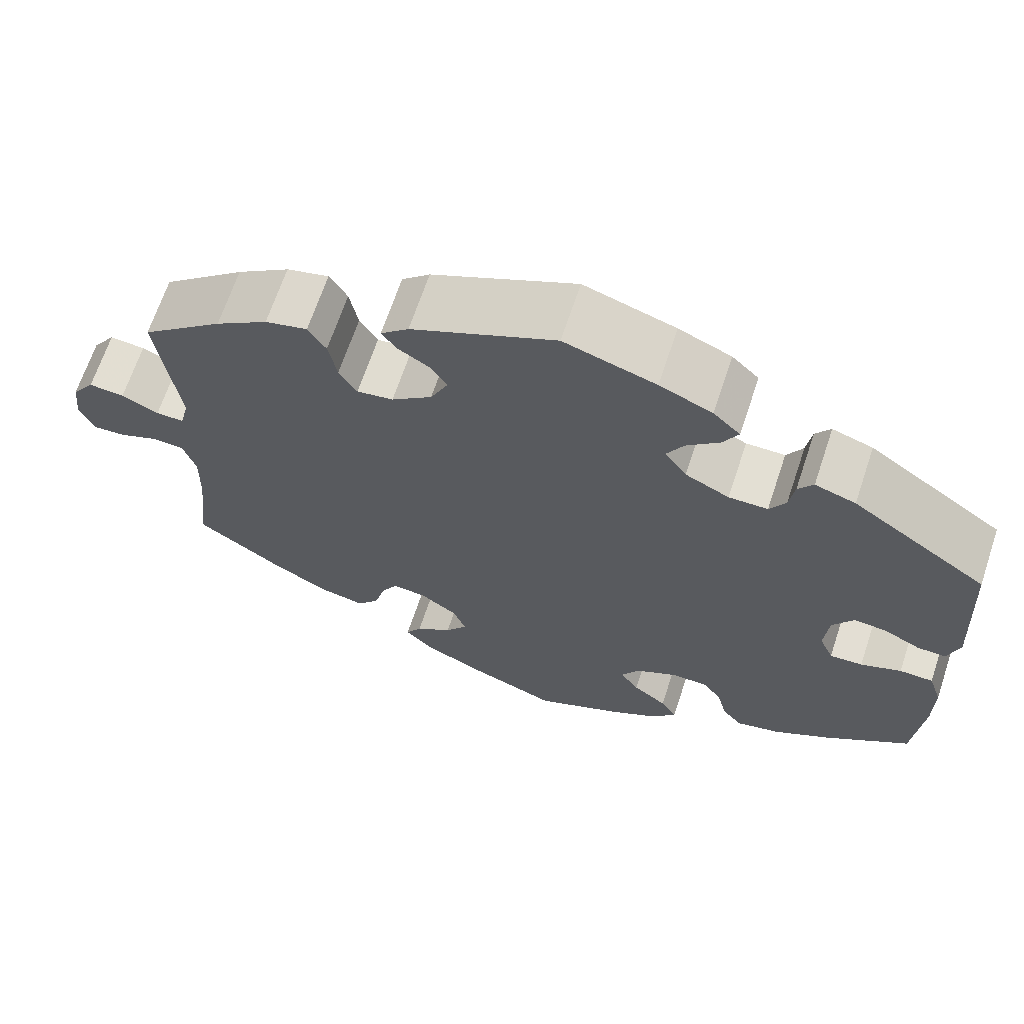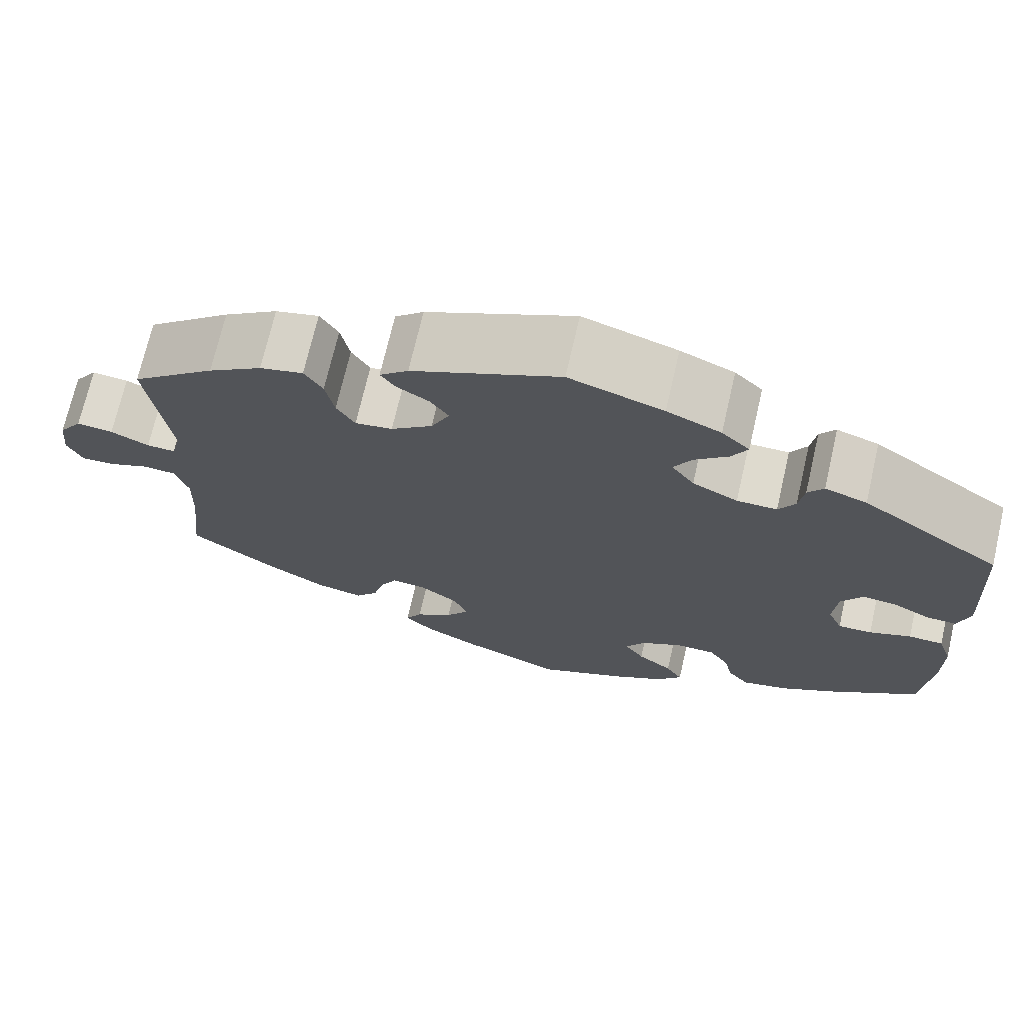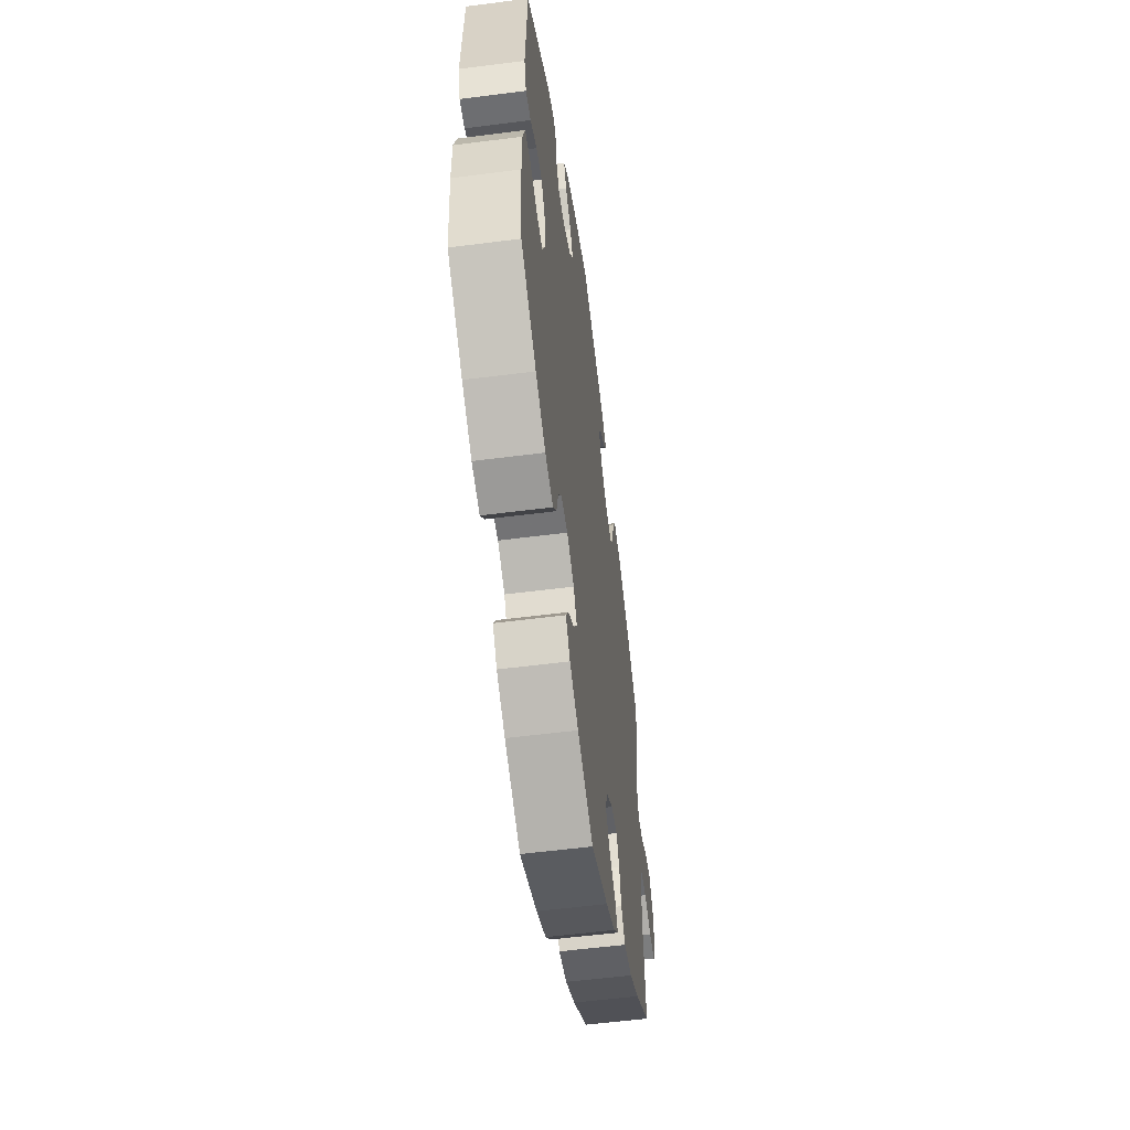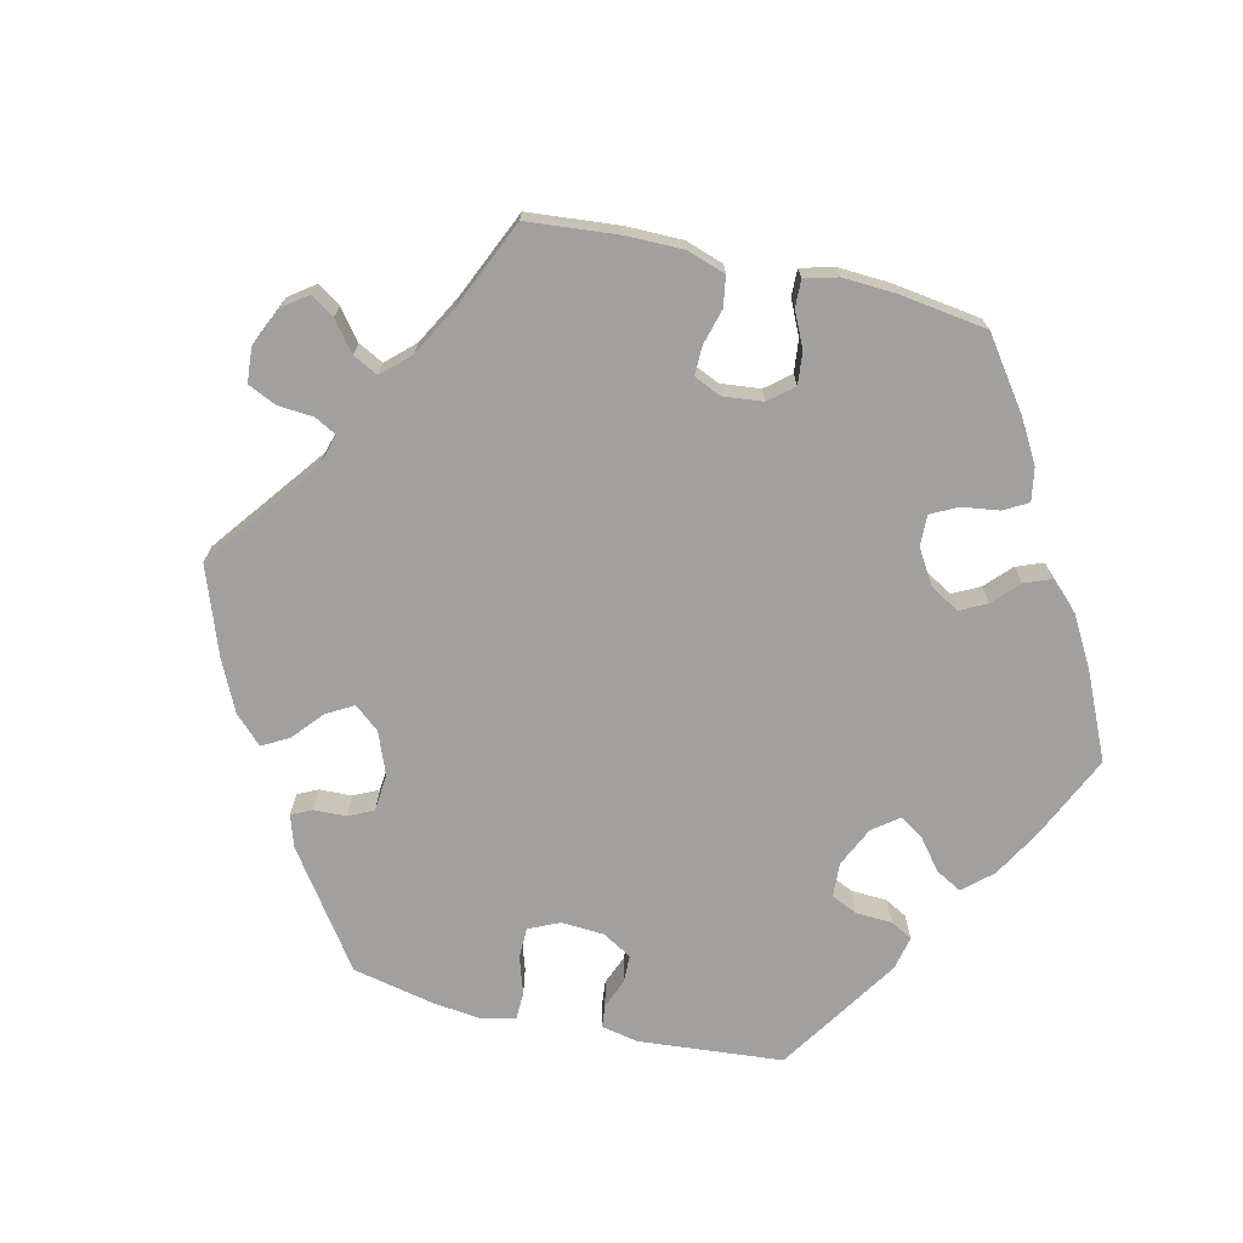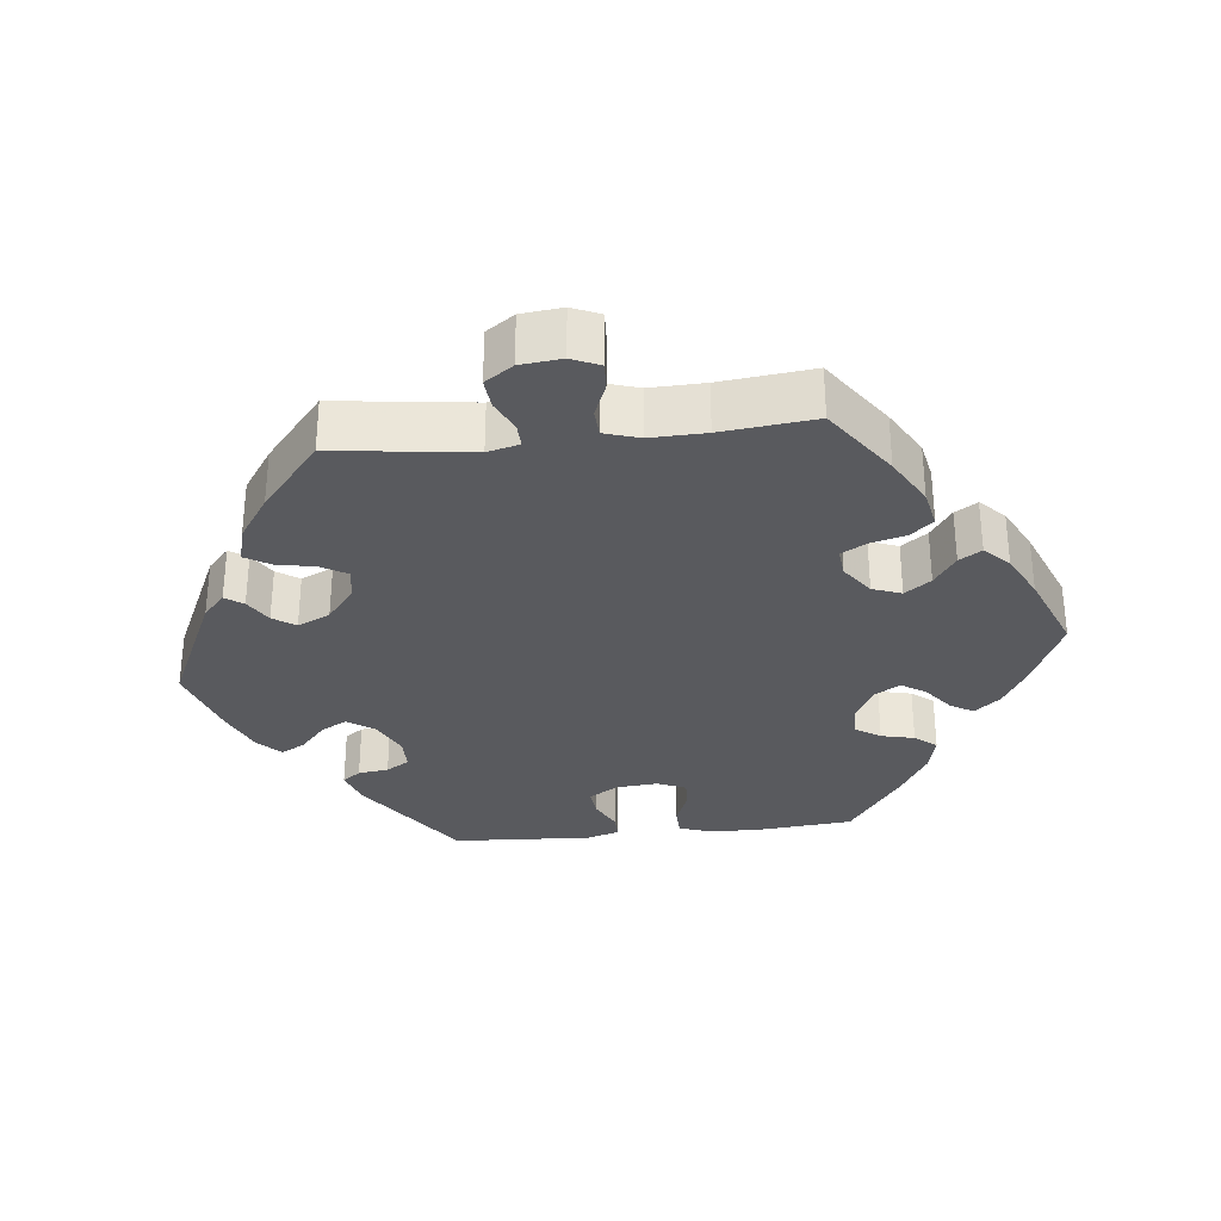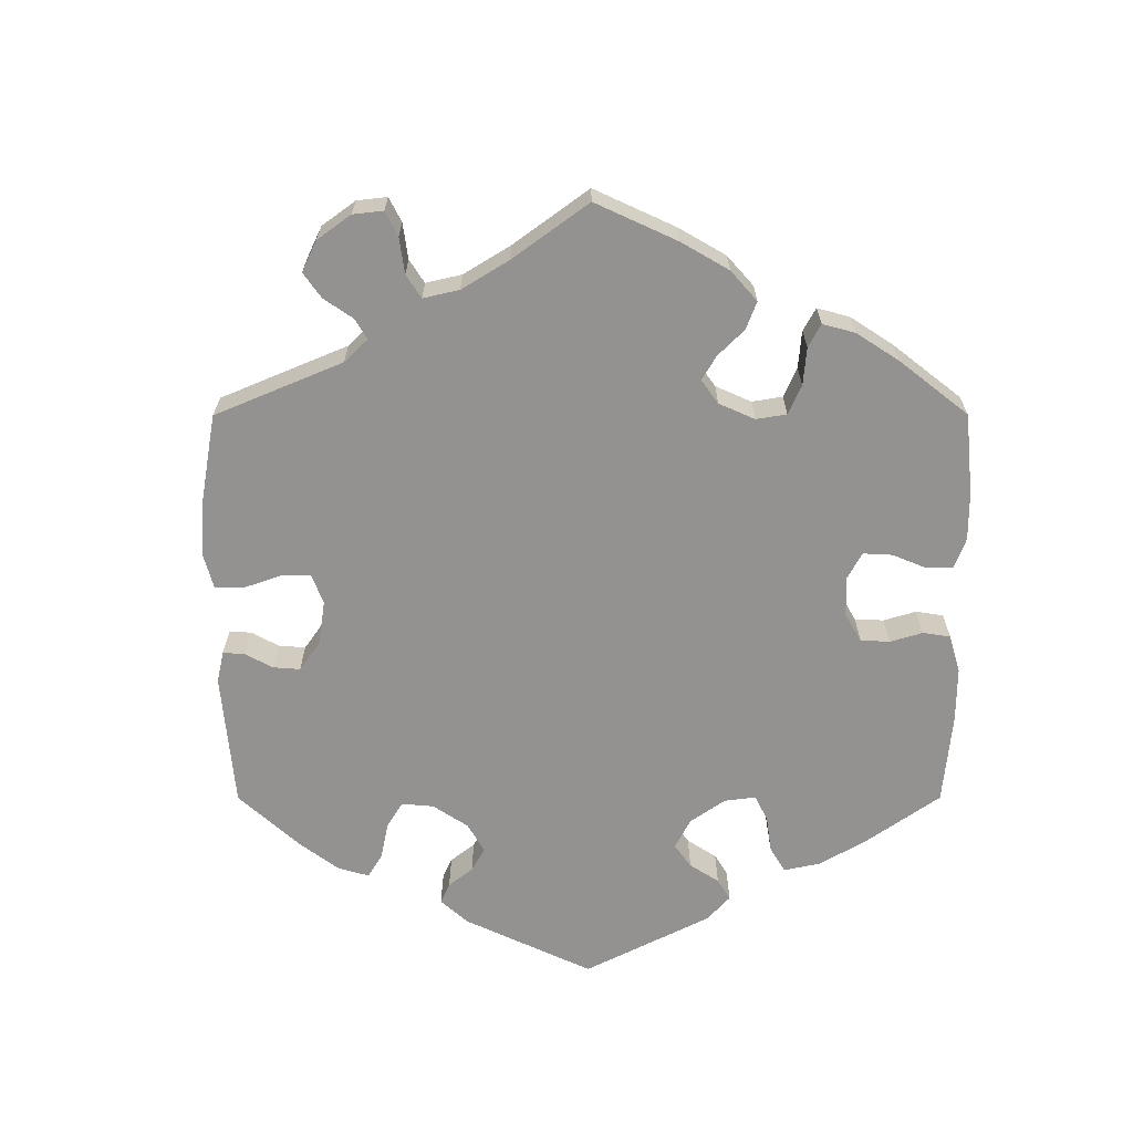
<metadata>
{"format":"obj","ext":"obj","renderer":"f3d","projection":"perspective","resolution":1024,"background":"white","views":[{"elev":66.9,"azim":-161.6,"up":"+Z"},{"elev":71.3,"azim":-167.0,"up":"+Z"},{"elev":-56.0,"azim":-82.3,"up":"+Z"},{"elev":-71.9,"azim":136.8,"up":"+Y"},{"elev":-31.6,"azim":96.2,"up":"+Y"},{"elev":-66.4,"azim":120.0,"up":"+Y"}]}
</metadata>
<code>
v 0.398 0.07 -0.361
v 0.332 0.07 -0.399
v 0.278 0.07 -0.41
v 0.252 0.07 -0.378
v 0.239 0.07 -0.329
v 0.22 0.07 -0.295
v 0.18 0.07 -0.299
v 0.136 0.07 -0.331
v 0.121 0.07 -0.371
v 0.147 0.07 -0.407
v 0.19 0.07 -0.437
v 0.209 0.07 -0.468
v 0.176 0.07 -0.501
v 0.113 0.07 -0.533
v 0.001 0.07 -0.578
v -0.103 0.07 -0.531
v -0.16 0.07 -0.498
v -0.189 0.07 -0.463
v -0.17 0.07 -0.431
v -0.13 0.07 -0.4
v -0.108 0.07 -0.366
v -0.13 0.07 -0.33
v -0.178 0.07 -0.304
v -0.223 0.07 -0.304
v -0.245 0.07 -0.338
v -0.256 0.07 -0.384
v -0.28 0.07 -0.414
v -0.333 0.07 -0.401
v -0.399 0.07 -0.362
v -0.501 0.07 -0.289
v -0.512 0.07 -0.164
v -0.512 0.07 -0.09
v -0.496 0.07 -0.041
v -0.456 0.07 -0.04
v -0.408 0.07 -0.059
v -0.369 0.07 -0.061
v -0.352 0.07 -0.021
v -0.357 0.07 0.038
v -0.382 0.07 0.077
v -0.421 0.07 0.073
v -0.464 0.07 0.051
v -0.498 0.07 0.05
v -0.512 0.07 0.095
v -0.501 0.07 0.289
v -0.341 0.07 0.401
v -0.293 0.07 0.417
v -0.275 0.07 0.392
v -0.269 0.07 0.35
v -0.25 0.07 0.318
v -0.204 0.07 0.318
v -0.152 0.07 0.344
v -0.126 0.07 0.381
v -0.146 0.07 0.417
v -0.185 0.07 0.452
v -0.203 0.07 0.485
v -0.171 0.07 0.516
v -0.109 0.07 0.543
v -0.001 0.07 0.578
v 0.169 0.07 0.5
v 0.202 0.07 0.47
v 0.185 0.07 0.445
v 0.148 0.07 0.422
v 0.127 0.07 0.391
v 0.148 0.07 0.346
v 0.196 0.07 0.308
v 0.239 0.07 0.301
v 0.26 0.07 0.337
v 0.27 0.07 0.39
v 0.291 0.07 0.425
v 0.341 0.07 0.412
v 0.403 0.07 0.37
v 0.5 0.07 0.289
v 0.476 0.07 0.099
v 0.487 0.07 0.055
v 0.52 0.07 0.056
v 0.564 0.07 0.077
v 0.606 0.07 0.081
v 0.633 0.07 0.042
v 0.639 0.07 -0.015
v 0.622 0.07 -0.054
v 0.584 0.07 -0.052
v 0.537 0.07 -0.033
v 0.499 0.07 -0.035
v 0.484 0.07 -0.084
v 0.486 0.07 -0.16
v 0.5 0.07 -0.289
v 0.398 0 -0.361
v 0.332 0 -0.399
v 0.278 0 -0.41
v 0.252 0 -0.378
v 0.239 0 -0.329
v 0.22 0 -0.295
v 0.18 0 -0.299
v 0.136 0 -0.331
v 0.121 0 -0.371
v 0.147 0 -0.407
v 0.19 0 -0.437
v 0.209 0 -0.468
v 0.176 0 -0.501
v 0.113 0 -0.533
v 0.001 0 -0.578
v -0.103 0 -0.531
v -0.16 0 -0.498
v -0.189 0 -0.463
v -0.17 0 -0.431
v -0.13 0 -0.4
v -0.108 0 -0.366
v -0.13 0 -0.33
v -0.178 0 -0.304
v -0.223 0 -0.304
v -0.245 0 -0.338
v -0.256 0 -0.384
v -0.28 0 -0.414
v -0.333 0 -0.401
v -0.399 0 -0.362
v -0.501 0 -0.289
v -0.512 0 -0.164
v -0.512 0 -0.09
v -0.496 0 -0.041
v -0.456 0 -0.04
v -0.408 0 -0.059
v -0.369 0 -0.061
v -0.352 0 -0.021
v -0.357 0 0.038
v -0.382 0 0.077
v -0.421 0 0.073
v -0.464 0 0.051
v -0.498 0 0.05
v -0.512 0 0.095
v -0.501 0 0.289
v -0.341 0 0.401
v -0.293 0 0.417
v -0.275 0 0.392
v -0.269 0 0.35
v -0.25 0 0.318
v -0.204 0 0.318
v -0.152 0 0.344
v -0.126 0 0.381
v -0.146 0 0.417
v -0.185 0 0.452
v -0.203 0 0.485
v -0.171 0 0.516
v -0.109 0 0.543
v -0.001 0 0.578
v 0.169 0 0.5
v 0.202 0 0.47
v 0.185 0 0.445
v 0.148 0 0.422
v 0.127 0 0.391
v 0.148 0 0.346
v 0.196 0 0.308
v 0.239 0 0.301
v 0.26 0 0.337
v 0.27 0 0.39
v 0.291 0 0.425
v 0.341 0 0.412
v 0.403 0 0.37
v 0.5 0 0.289
v 0.476 0 0.099
v 0.487 0 0.055
v 0.52 0 0.056
v 0.564 0 0.077
v 0.606 0 0.081
v 0.633 0 0.042
v 0.639 0 -0.015
v 0.622 0 -0.054
v 0.584 0 -0.052
v 0.537 0 -0.033
v 0.499 0 -0.035
v 0.484 0 -0.084
v 0.486 0 -0.16
v 0.5 0 -0.289
f 85 86 1 2
f 84 85 2 3
f 83 84 3 4
f 79 80 81 82
f 79 82 83
f 78 79 83
f 75 76 77 78
f 74 75 78 83
f 73 74 83 4
f 67 68 69 70
f 66 67 70 71
f 59 60 61 62
f 59 62 63
f 58 59 63
f 57 58 63 64
f 53 54 55 56
f 52 53 56 57
f 45 46 47 48
f 45 48 49
f 44 45 49
f 43 44 49 50
f 40 41 42 43
f 39 40 43 50
f 32 33 34 35
f 32 35 36
f 31 32 36
f 30 31 36
f 29 30 36
f 28 29 36 37
f 25 26 27 28
f 24 25 28 37
f 17 18 19 20
f 17 20 21
f 16 17 21
f 15 16 21
f 14 15 21
f 13 14 21 22
f 10 11 12 13
f 9 10 13 22
f 72 73 4 5
f 66 71 72 5
f 65 66 5 6
f 52 57 64 65
f 51 52 65 6
f 38 39 50 51
f 38 51 6 7
f 23 24 37 38
f 23 38 7 8
f 8 9 22 23
f 88 87 172 171
f 89 88 171 170
f 90 89 170 169
f 168 167 166 165
f 169 168 165
f 169 165 164
f 164 163 162 161
f 169 164 161 160
f 90 169 160 159
f 156 155 154 153
f 157 156 153 152
f 148 147 146 145
f 149 148 145
f 149 145 144
f 150 149 144 143
f 142 141 140 139
f 143 142 139 138
f 134 133 132 131
f 135 134 131
f 135 131 130
f 136 135 130 129
f 129 128 127 126
f 136 129 126 125
f 121 120 119 118
f 122 121 118
f 122 118 117
f 122 117 116
f 122 116 115
f 123 122 115 114
f 114 113 112 111
f 123 114 111 110
f 106 105 104 103
f 107 106 103
f 107 103 102
f 107 102 101
f 107 101 100
f 108 107 100 99
f 99 98 97 96
f 108 99 96 95
f 91 90 159 158
f 91 158 157 152
f 92 91 152 151
f 151 150 143 138
f 92 151 138 137
f 137 136 125 124
f 93 92 137 124
f 124 123 110 109
f 94 93 124 109
f 109 108 95 94
f 1 87 88 2
f 2 88 89 3
f 3 89 90 4
f 4 90 91 5
f 5 91 92 6
f 6 92 93 7
f 7 93 94 8
f 8 94 95 9
f 9 95 96 10
f 10 96 97 11
f 11 97 98 12
f 12 98 99 13
f 13 99 100 14
f 14 100 101 15
f 15 101 102 16
f 16 102 103 17
f 17 103 104 18
f 18 104 105 19
f 19 105 106 20
f 20 106 107 21
f 21 107 108 22
f 22 108 109 23
f 23 109 110 24
f 24 110 111 25
f 25 111 112 26
f 26 112 113 27
f 27 113 114 28
f 28 114 115 29
f 29 115 116 30
f 30 116 117 31
f 31 117 118 32
f 32 118 119 33
f 33 119 120 34
f 34 120 121 35
f 35 121 122 36
f 36 122 123 37
f 37 123 124 38
f 38 124 125 39
f 39 125 126 40
f 40 126 127 41
f 41 127 128 42
f 42 128 129 43
f 43 129 130 44
f 44 130 131 45
f 45 131 132 46
f 46 132 133 47
f 47 133 134 48
f 48 134 135 49
f 49 135 136 50
f 50 136 137 51
f 51 137 138 52
f 52 138 139 53
f 53 139 140 54
f 54 140 141 55
f 55 141 142 56
f 56 142 143 57
f 57 143 144 58
f 58 144 145 59
f 59 145 146 60
f 60 146 147 61
f 61 147 148 62
f 62 148 149 63
f 63 149 150 64
f 64 150 151 65
f 65 151 152 66
f 66 152 153 67
f 67 153 154 68
f 68 154 155 69
f 69 155 156 70
f 70 156 157 71
f 71 157 158 72
f 72 158 159 73
f 73 159 160 74
f 74 160 161 75
f 75 161 162 76
f 76 162 163 77
f 77 163 164 78
f 78 164 165 79
f 79 165 166 80
f 80 166 167 81
f 81 167 168 82
f 82 168 169 83
f 83 169 170 84
f 84 170 171 85
f 85 171 172 86
f 86 172 87 1

</code>
